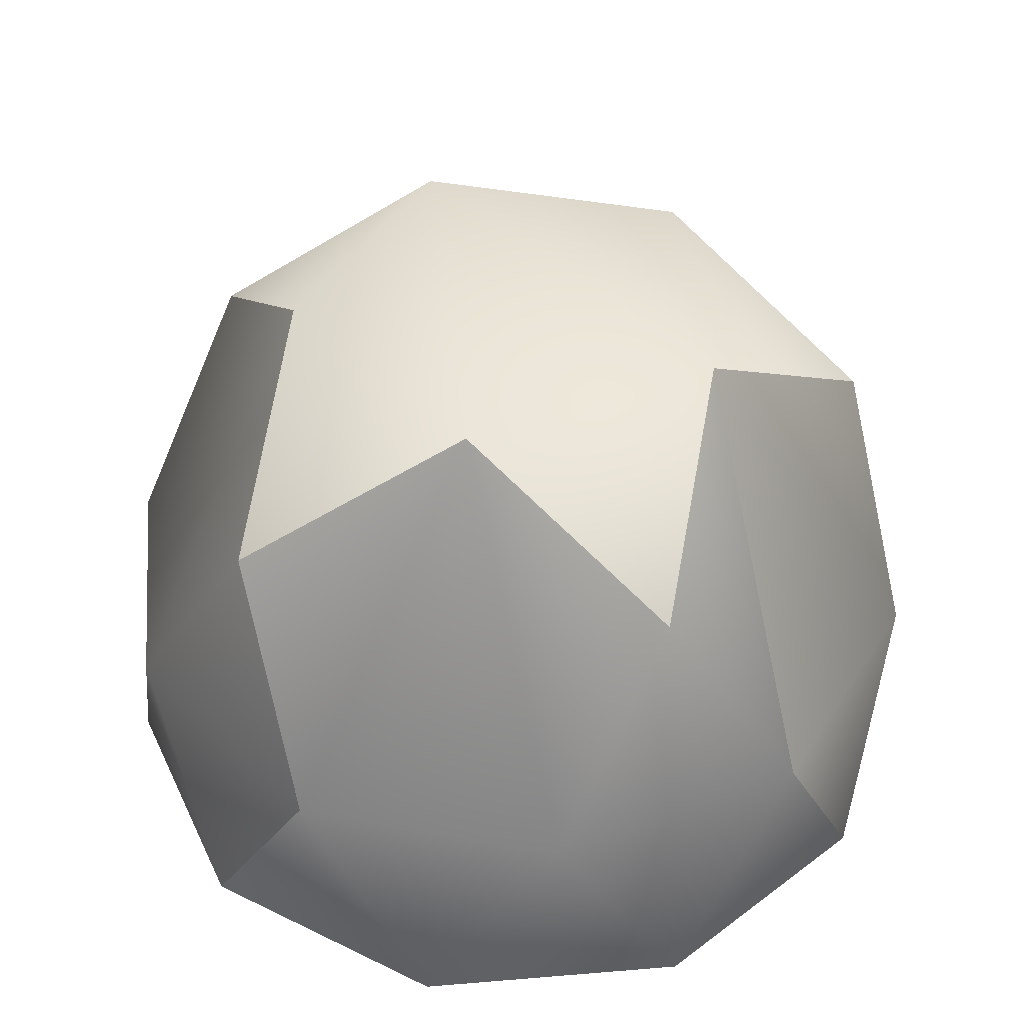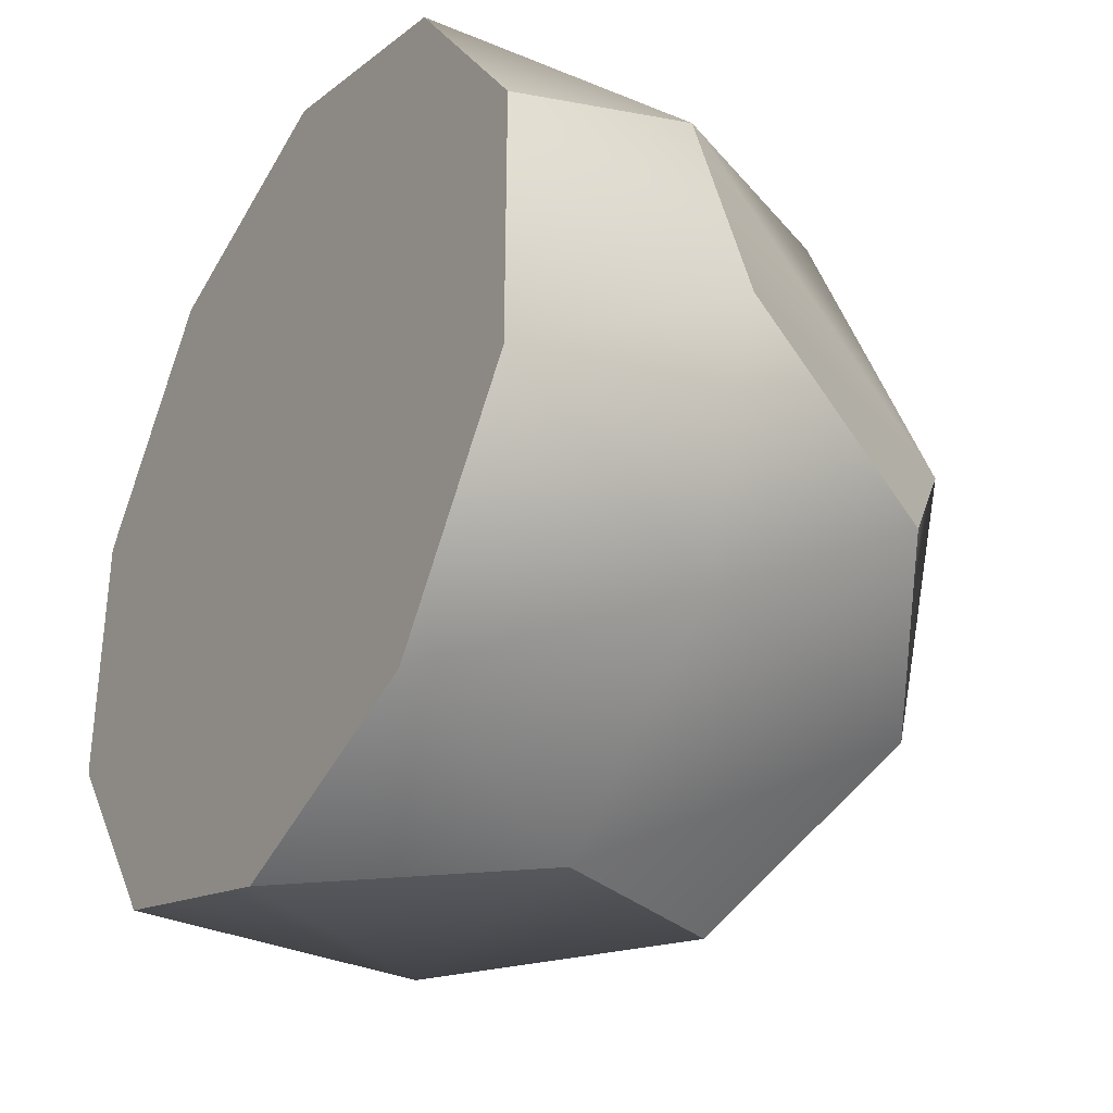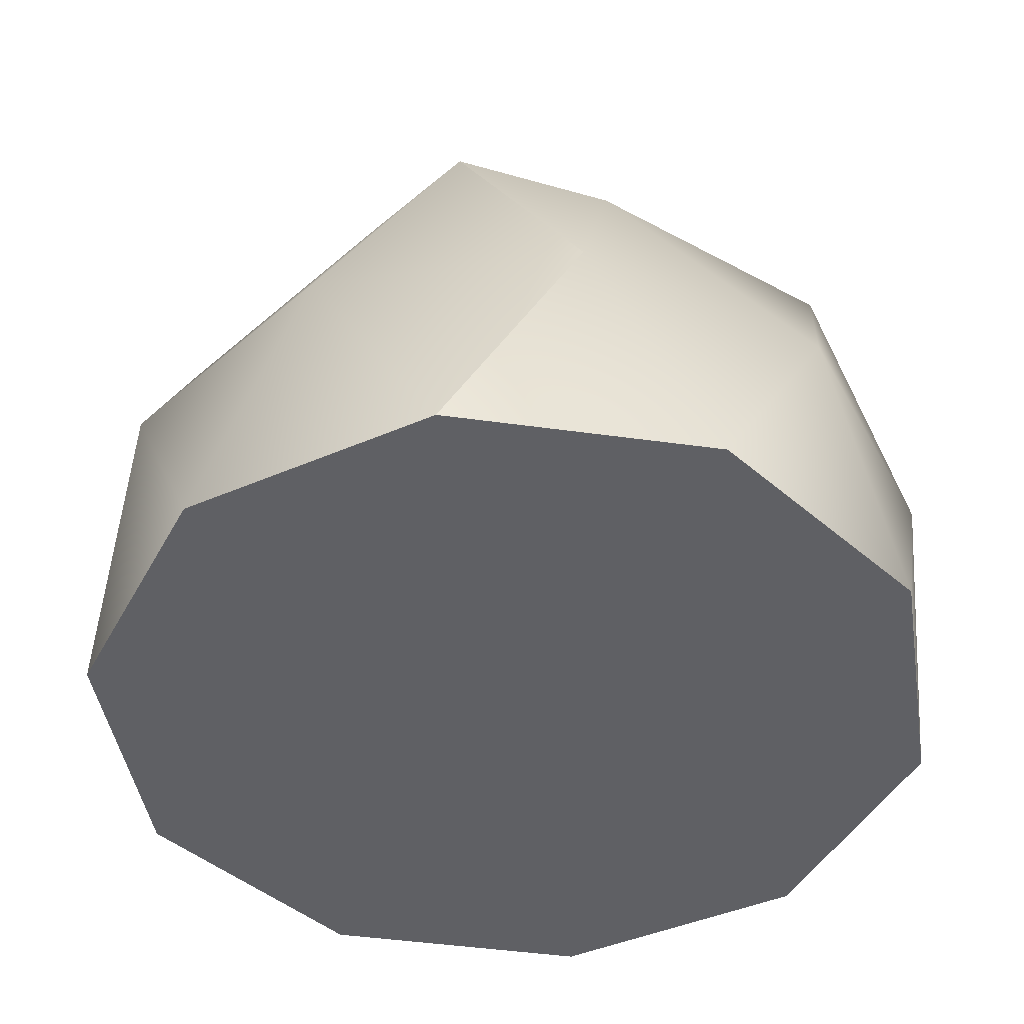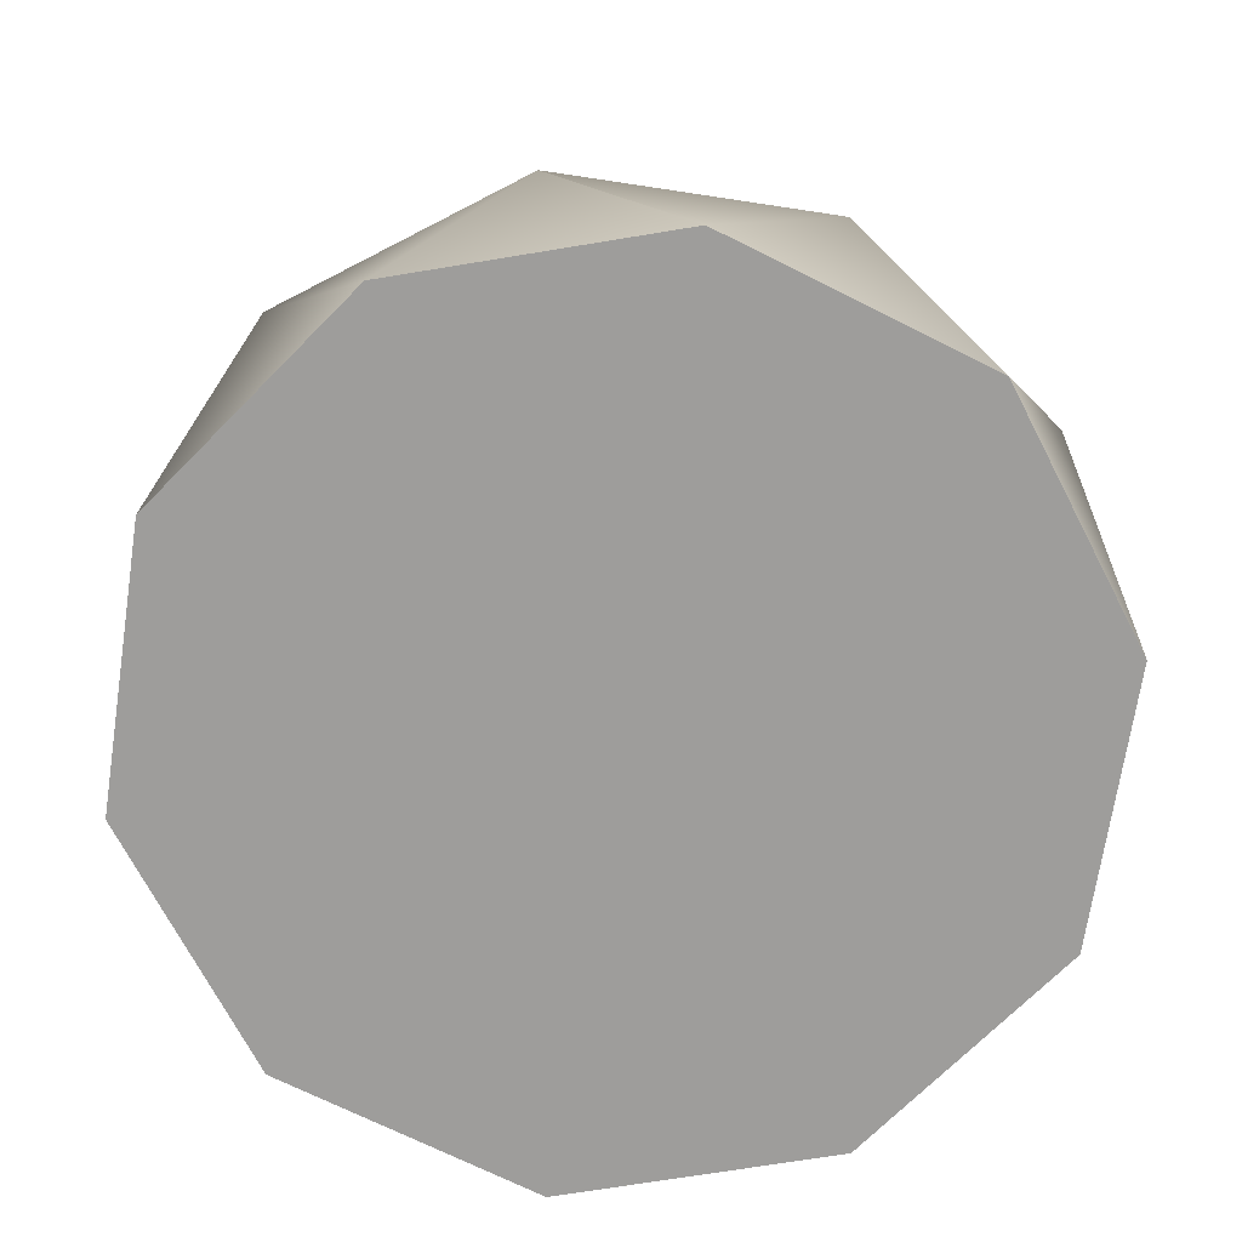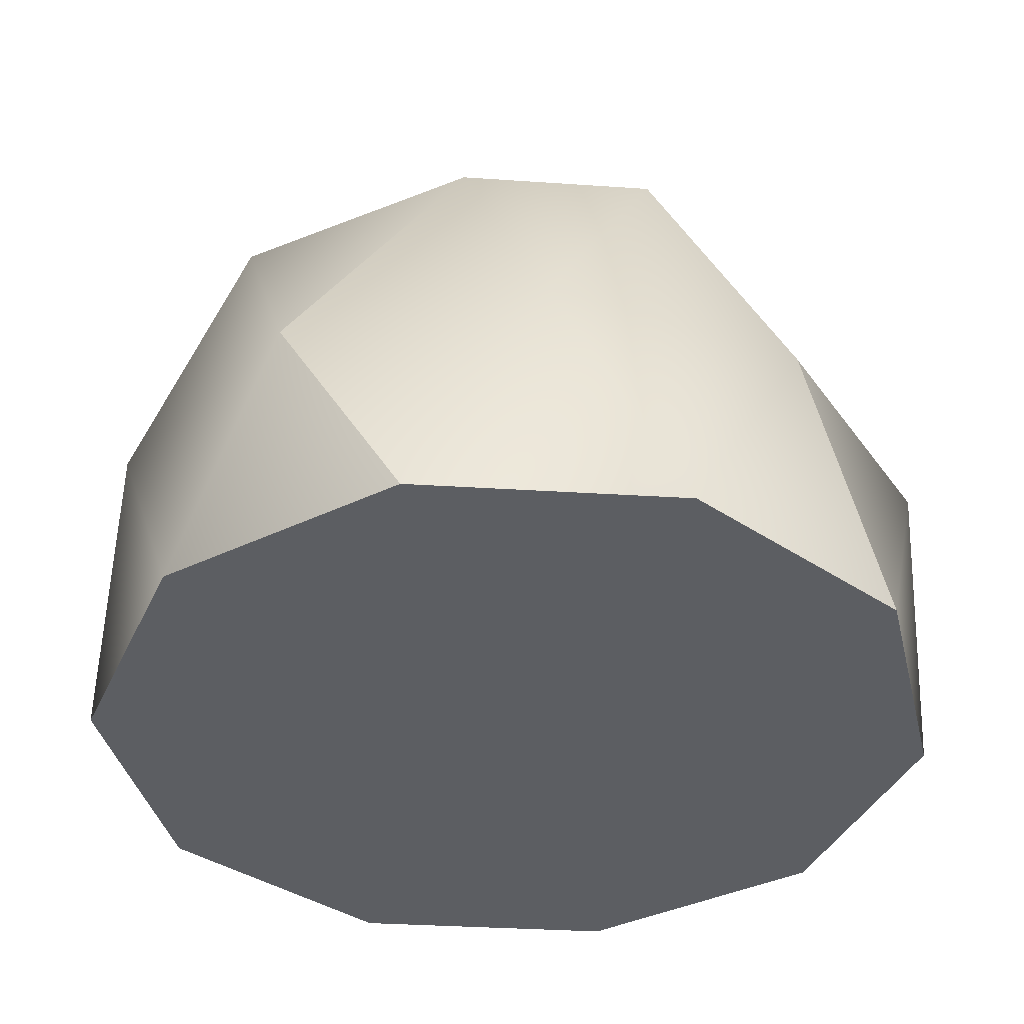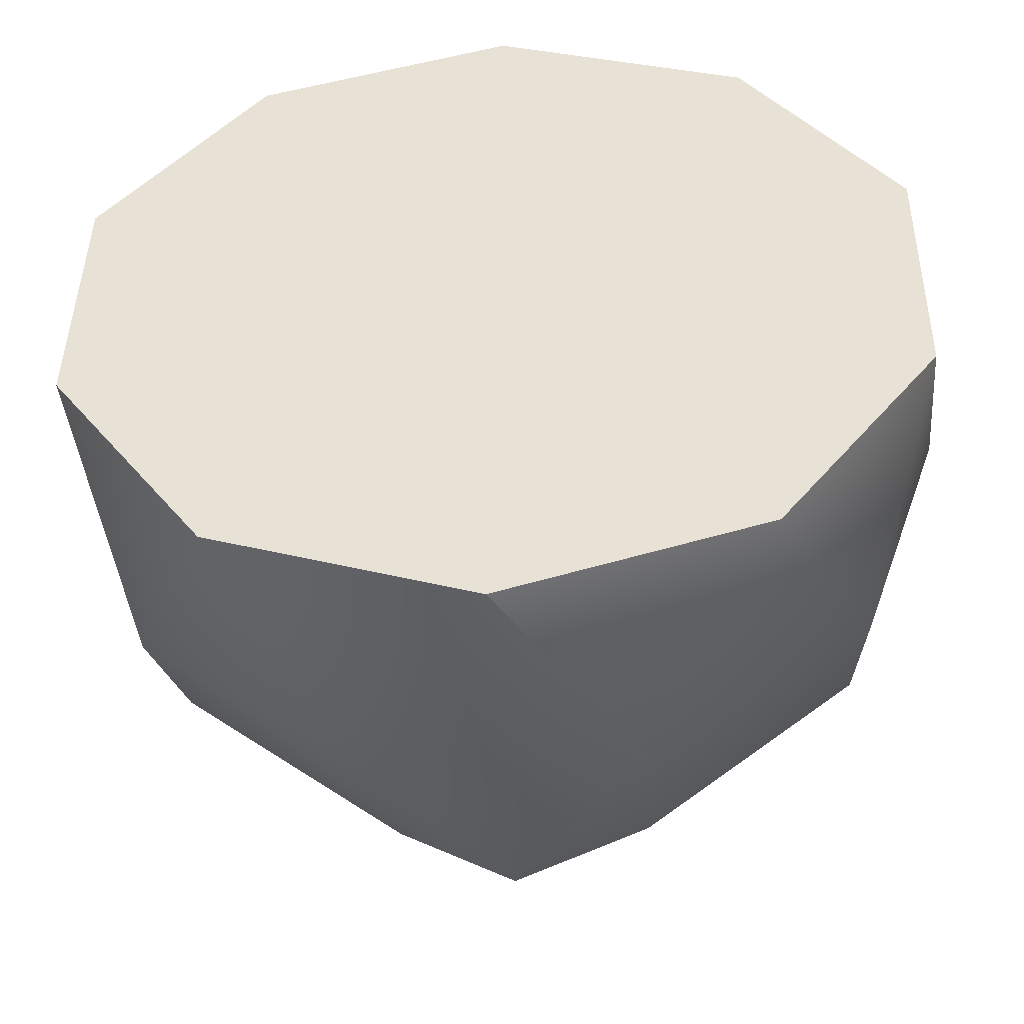
<metadata>
{"format":"obj","ext":"obj","renderer":"f3d","projection":"perspective","resolution":1024,"background":"white","views":[{"elev":42.3,"azim":-59.1,"up":"+Y"},{"elev":-34.1,"azim":58.7,"up":"+Z"},{"elev":-44.5,"azim":-98.1,"up":"+Y"},{"elev":-70.8,"azim":-7.8,"up":"+Y"},{"elev":-38.4,"azim":14.2,"up":"+Y"},{"elev":-48.1,"azim":3.1,"up":"+Z"}]}
</metadata>
<code>
g GyroElongatedPentagonalRotunda
v 1.149 -0.7066 -0.3965
v 1.16 -0.7118 0.3534
v 0.7276 -0.7161 0.9664
v 0.01769 -0.718 1.208
v -0.6989 -0.7166 0.987
v -1.148 -0.7125 0.3867
v -1.159 -0.7074 -0.3632
v -0.7272 -0.703 -0.9763
v -0.01735 -0.7012 -1.218
v 0.6992 -0.7025 -0.9969
v -0.9919 -0.05817 -0.6995
v -0.3916 -0.05491 -1.149
v 0.3583 -0.05466 -1.16
v 0.9714 -0.0575 -0.7278
v 1.213 -0.06237 -0.01795
v 0.992 -0.06739 0.6986
v 0.3673 0.9732 -0.5148
v -0.3826 0.9729 -0.5039
v -0.6041 0.9679 0.2126
v 0.008979 0.9651 0.6446
v 0.6093 0.9683 0.1951
v 0.9769 0.5777 -0.3291
v -0.01504 0.5823 -1.028
v 0.6186 0.5696 0.8303
v 0.3916 -0.07065 1.148
v -0.5948 0.5692 0.8478
v -0.3583 -0.0709 1.159
v -0.9713 -0.06805 0.7269
v -0.9864 0.5771 -0.3008
v -1.213 -0.06319 0.01708
v -0.7272 -0.703 -0.9763
v -0.01735 -0.7012 -1.218
v 0.3583 -0.05466 -1.16
v -0.01735 -0.7012 -1.218
v 0.6992 -0.7025 -0.9969
v 1.149 -0.7066 -0.3965
v 1.16 -0.7118 0.3534
v 0.992 -0.06739 0.6986
v 1.16 -0.7118 0.3534
v 0.7276 -0.7161 0.9664
v 0.3673 0.9732 -0.5148
v 0.9769 0.5777 -0.3291
v 0.6093 0.9683 0.1951
v 1.213 -0.06237 -0.01795
v 0.9769 0.5777 -0.3291
v 0.6186 0.5696 0.8303
v 0.008979 0.9651 0.6446
v 0.008979 0.9651 0.6446
v -0.3583 -0.0709 1.159
v -0.5948 0.5692 0.8478
v -0.6041 0.9679 0.2126
v -0.9864 0.5771 -0.3008
v -0.9864 0.5771 -0.3008
v -1.213 -0.06319 0.01708
v -0.3826 0.9729 -0.5039
v -0.01504 0.5823 -1.028
v -0.01504 0.5823 -1.028
v 0.01769 -0.718 1.208
v 0.01769 -0.718 1.208
v -0.6989 -0.7166 0.987
v -1.148 -0.7125 0.3867
v -1.159 -0.7074 -0.3632
v -1.159 -0.7074 -0.3632
f 4 5 1
f 4 1 3
f 3 1 2
f 9 10 1
f 9 1 8
f 8 1 7
f 16 37 15
f 15 37 36
f 15 36 14
f 14 36 35
f 14 35 33
f 33 35 34
f 49 58 25
f 25 58 40
f 25 40 38
f 38 40 39
f 22 15 14
f 22 14 41
f 41 14 33
f 41 33 23
f 19 50 20
f 19 20 17
f 17 20 21
f 17 21 42
f 48 49 25
f 48 25 24
f 24 25 38
f 24 38 43
f 43 38 44
f 43 44 45
f 21 20 46
f 27 47 26
f 27 26 28
f 28 26 51
f 28 51 30
f 30 51 29
f 17 57 18
f 17 18 19
f 19 18 52
f 30 62 61
f 30 61 28
f 28 61 60
f 28 60 27
f 27 60 59
f 1 5 6
f 1 6 7
f 63 54 11
f 63 11 31
f 31 11 12
f 31 12 32
f 32 12 13
f 56 13 12
f 56 12 55
f 55 12 11
f 55 11 53
f 53 11 54

</code>
